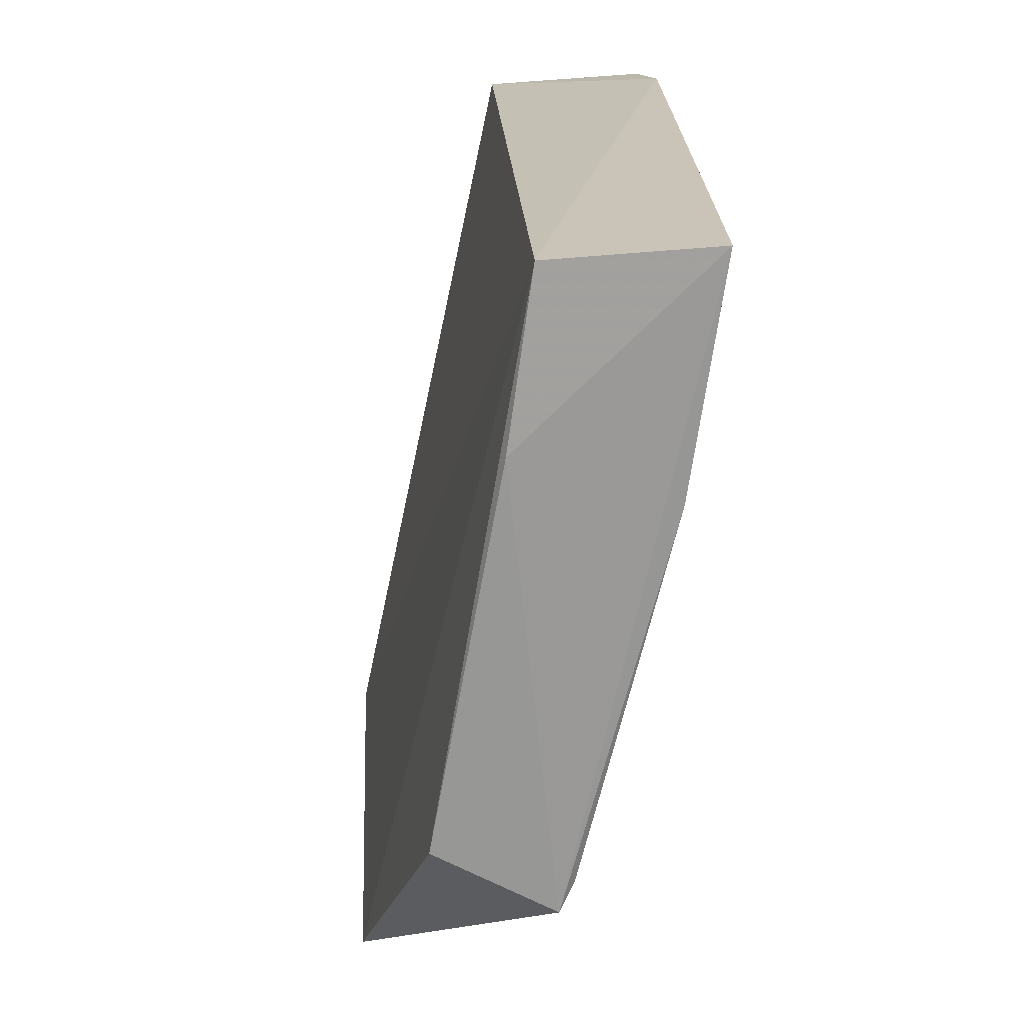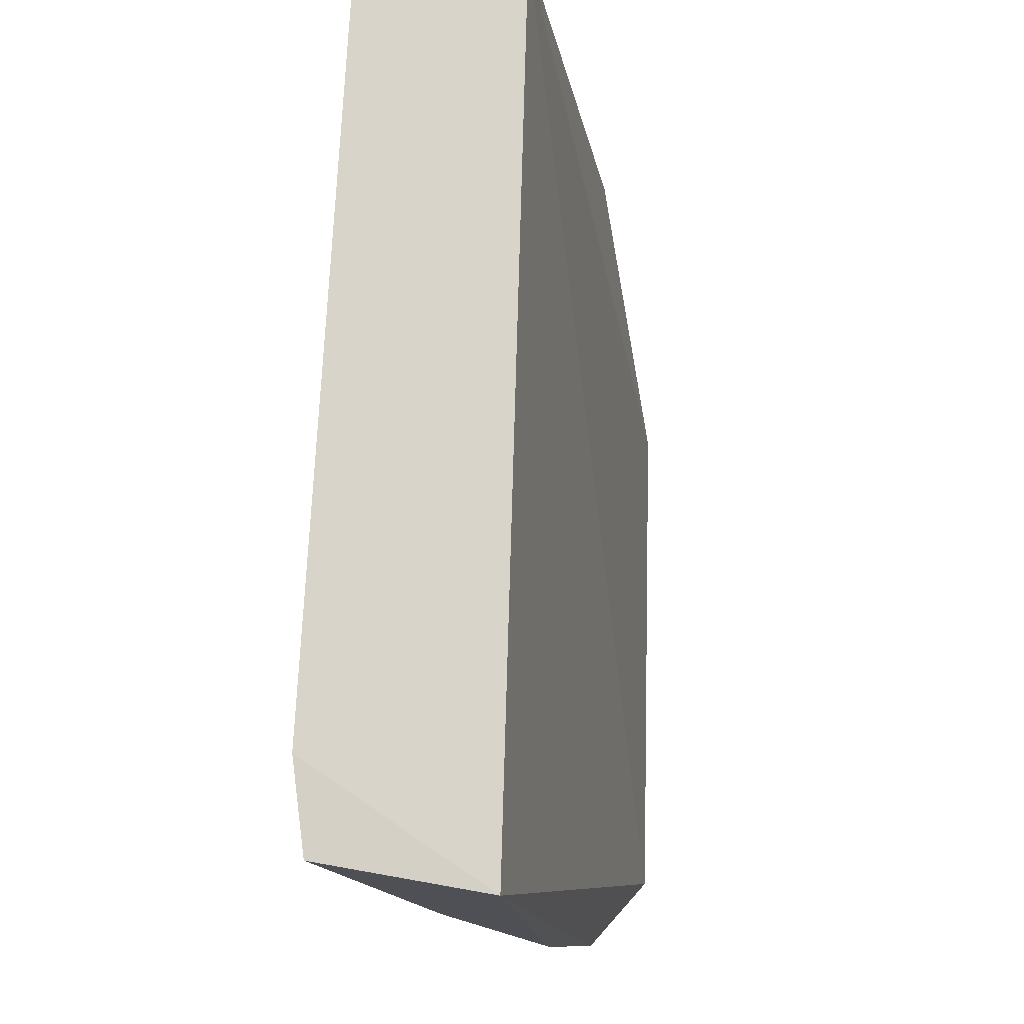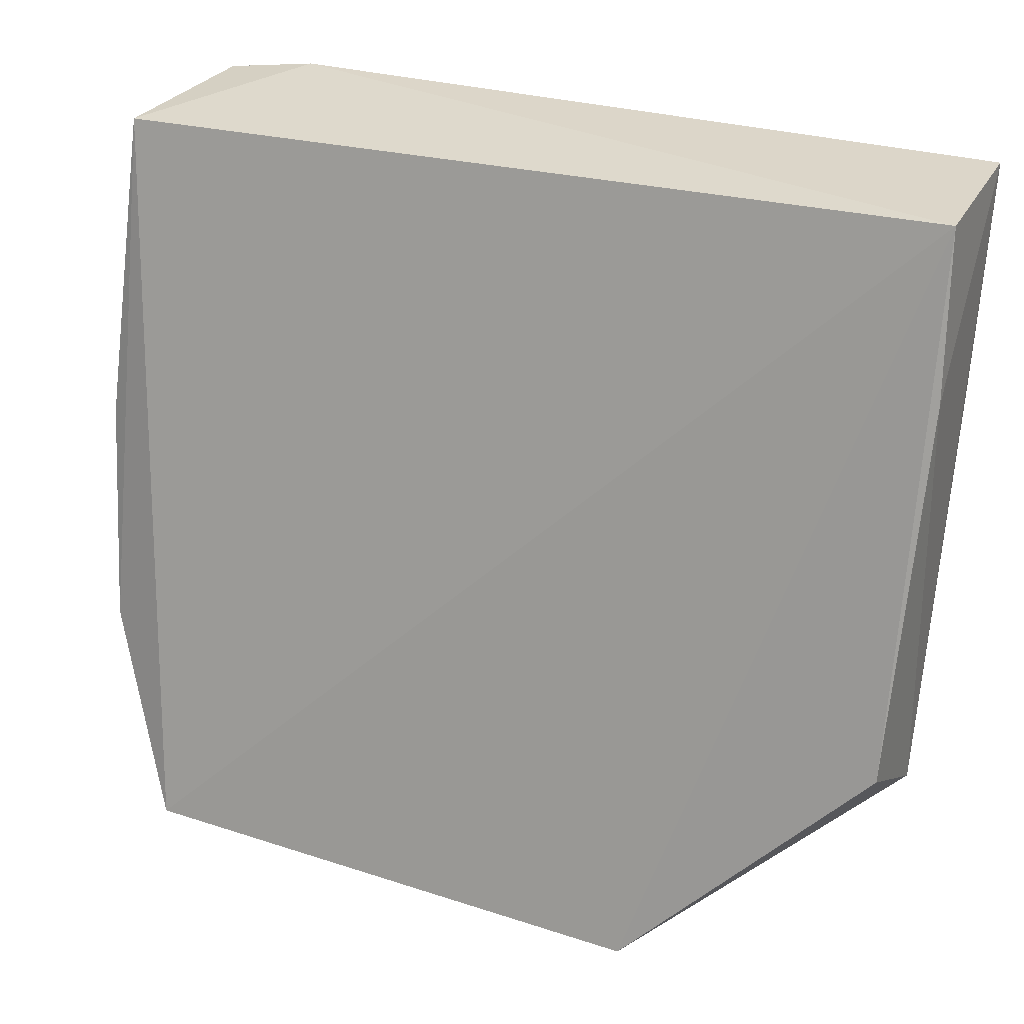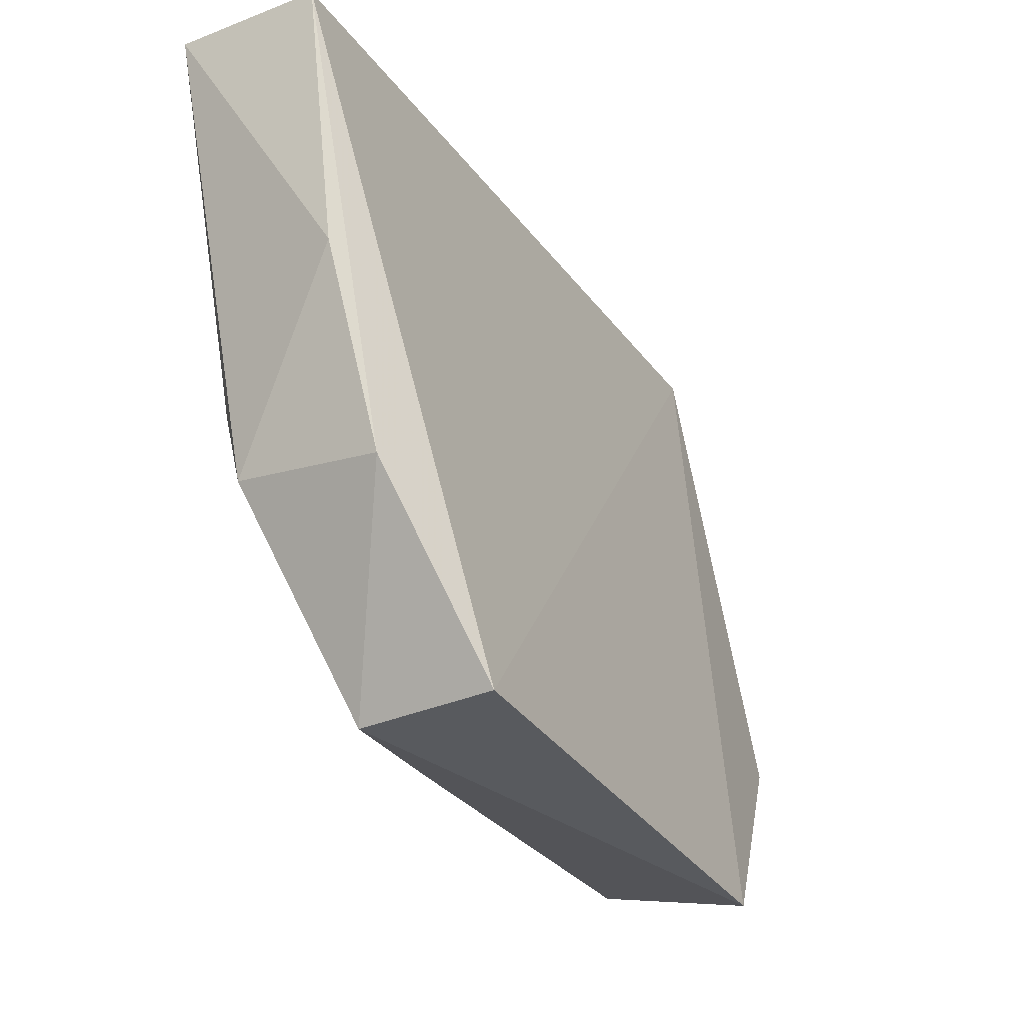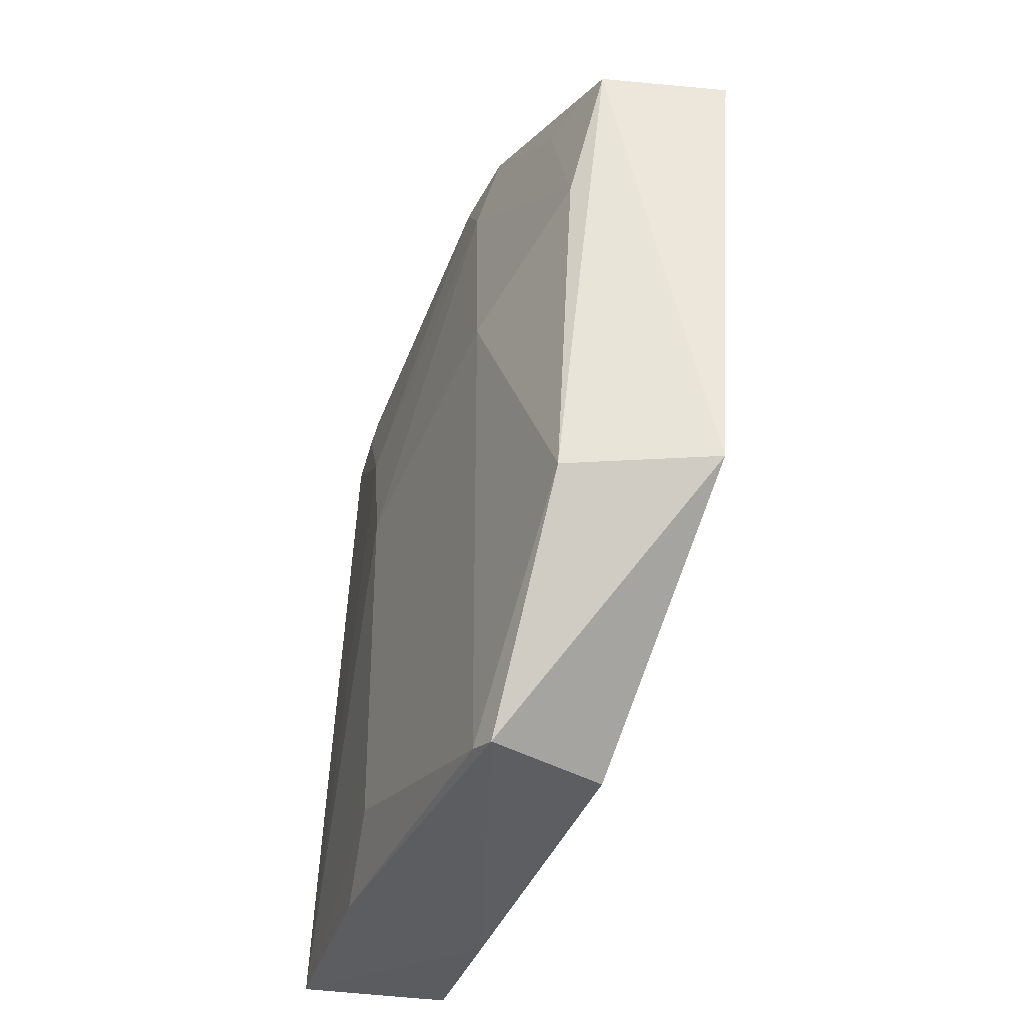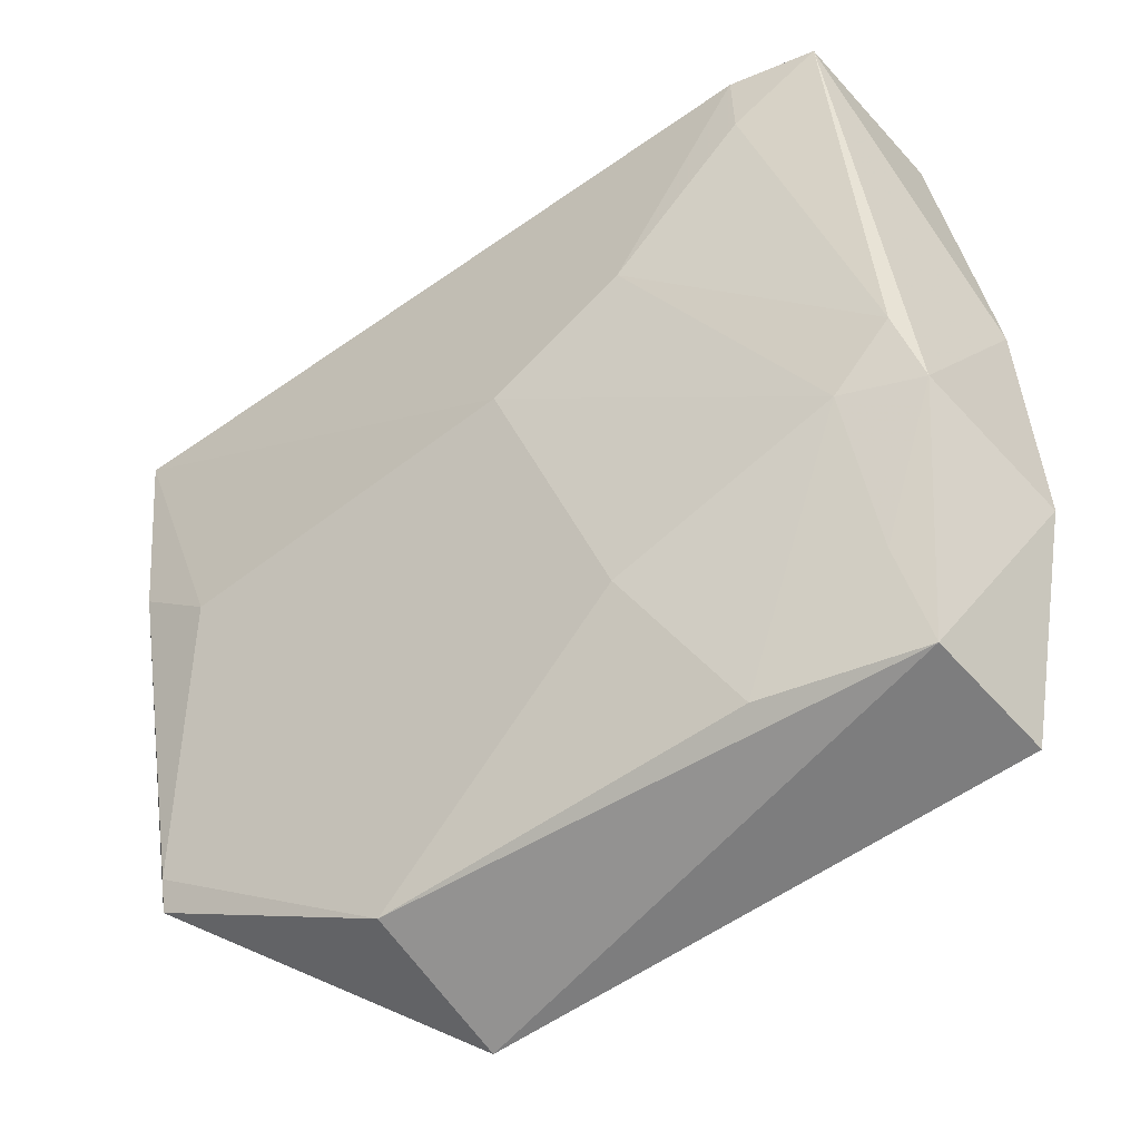
<metadata>
{"format":"obj","ext":"obj","renderer":"f3d","projection":"perspective","resolution":1024,"background":"white","views":[{"elev":20.4,"azim":1.2,"up":"+Z"},{"elev":75.8,"azim":-174.4,"up":"+Z"},{"elev":26.9,"azim":-62.2,"up":"+Z"},{"elev":-27.7,"azim":-148.6,"up":"+Z"},{"elev":-35.8,"azim":171.9,"up":"+Y"},{"elev":-57.7,"azim":128.4,"up":"+Z"}]}
</metadata>
<code>
v 0.4827 -0.05167 0.1224
v 0.4763 -0.05126 0.07868
v 0.4724 0.1124 0.1215
v 0.4399 0.1147 0.1186
v 0.4335 -0.0532 0.01448
v 0.4762 0.09529 0.1234
v 0.4469 -0.0549 0.08795
v 0.4368 0.09583 -0.02564
v 0.4515 -0.05346 0.1203
v 0.4751 0.0369 0.06396
v 0.4562 -0.05237 0.002639
v 0.4096 0.09699 -0.02514
v 0.4216 0.1145 0.01365
v 0.475 0.06562 0.07888
v 0.4749 -0.03616 0.064
v 0.4591 0.05074 0.008201
v 0.4172 -0.007556 -0.03065
v 0.4307 0.1182 0.05708
v 0.453 0.1113 0.01852
v 0.4748 0.09451 0.1075
v 0.4589 -0.05105 0.008347
v 0.4475 -0.007586 -0.02402
v 0.4577 0.09619 0.02195
v 0.4583 0.109 0.03394
v 0.4437 0.06529 -0.02241
v 0.4451 0.09457 -0.007767
f 6 3 4
f 9 6 4
f 9 1 6
f 9 7 1
f 9 5 7
f 11 7 5
f 11 2 1
f 11 1 7
f 12 9 4
f 13 12 4
f 13 8 12
f 14 6 1
f 14 1 10
f 15 10 1
f 15 1 2
f 17 5 9
f 17 9 12
f 17 11 5
f 17 12 8
f 18 13 4
f 18 4 3
f 19 8 13
f 19 18 3
f 19 13 18
f 20 3 6
f 20 6 14
f 21 15 2
f 21 2 11
f 21 16 10
f 21 10 15
f 22 17 8
f 22 11 17
f 22 21 11
f 22 16 21
f 23 14 10
f 23 10 16
f 24 19 3
f 24 3 20
f 24 23 19
f 24 20 14
f 24 14 23
f 25 22 8
f 25 16 22
f 25 23 16
f 26 8 19
f 26 19 23
f 26 25 8
f 26 23 25

</code>
